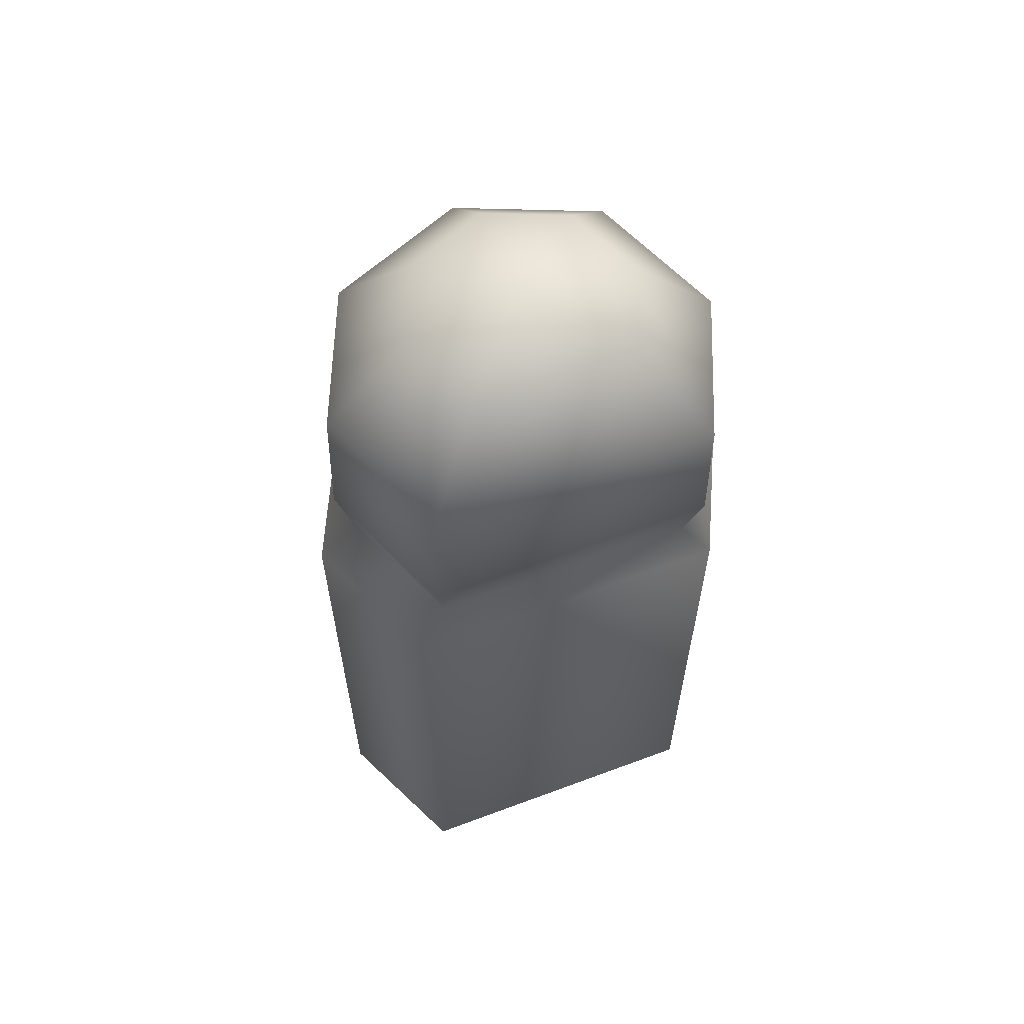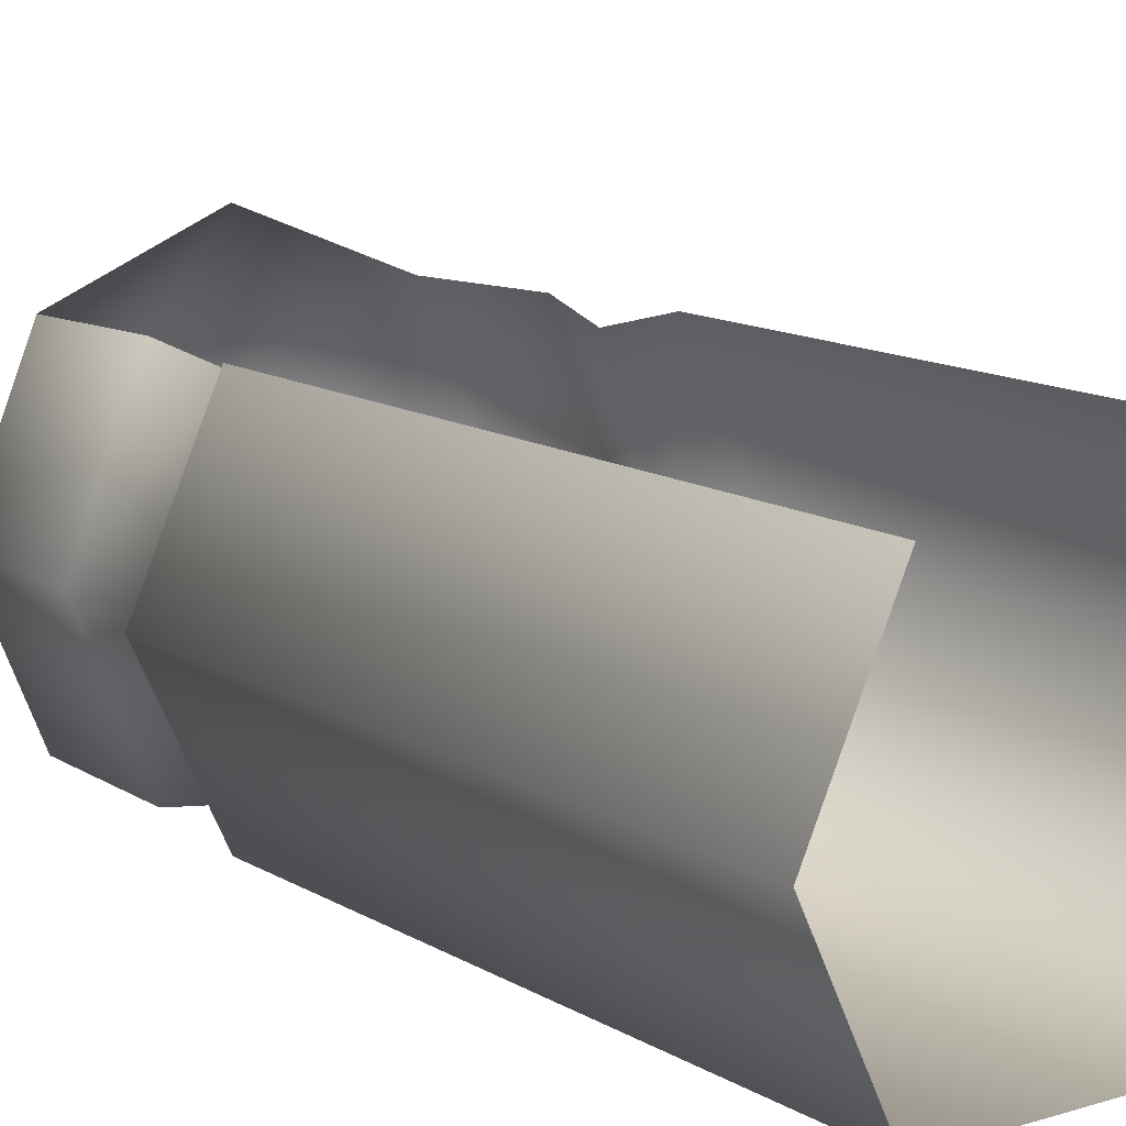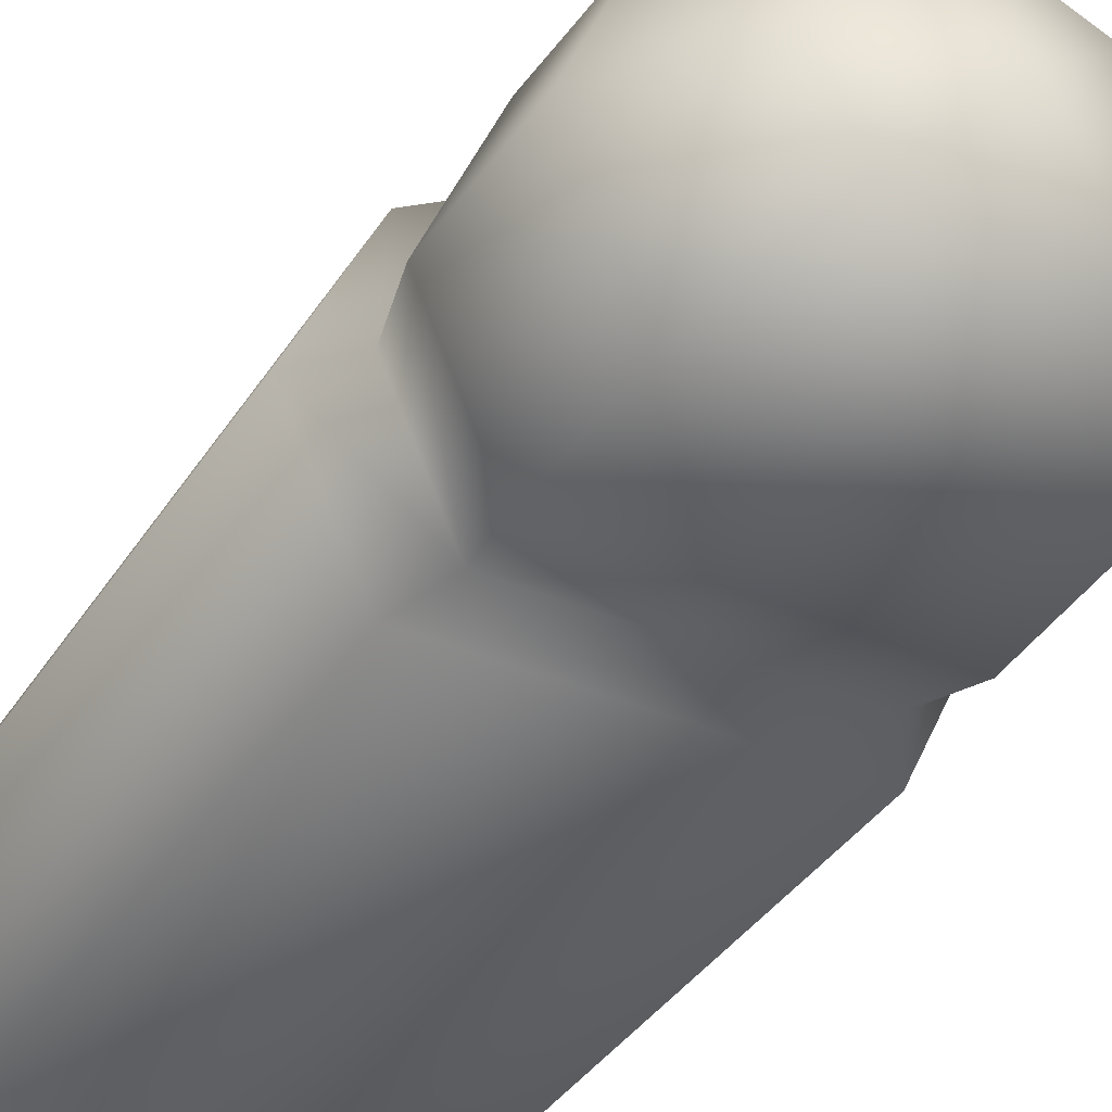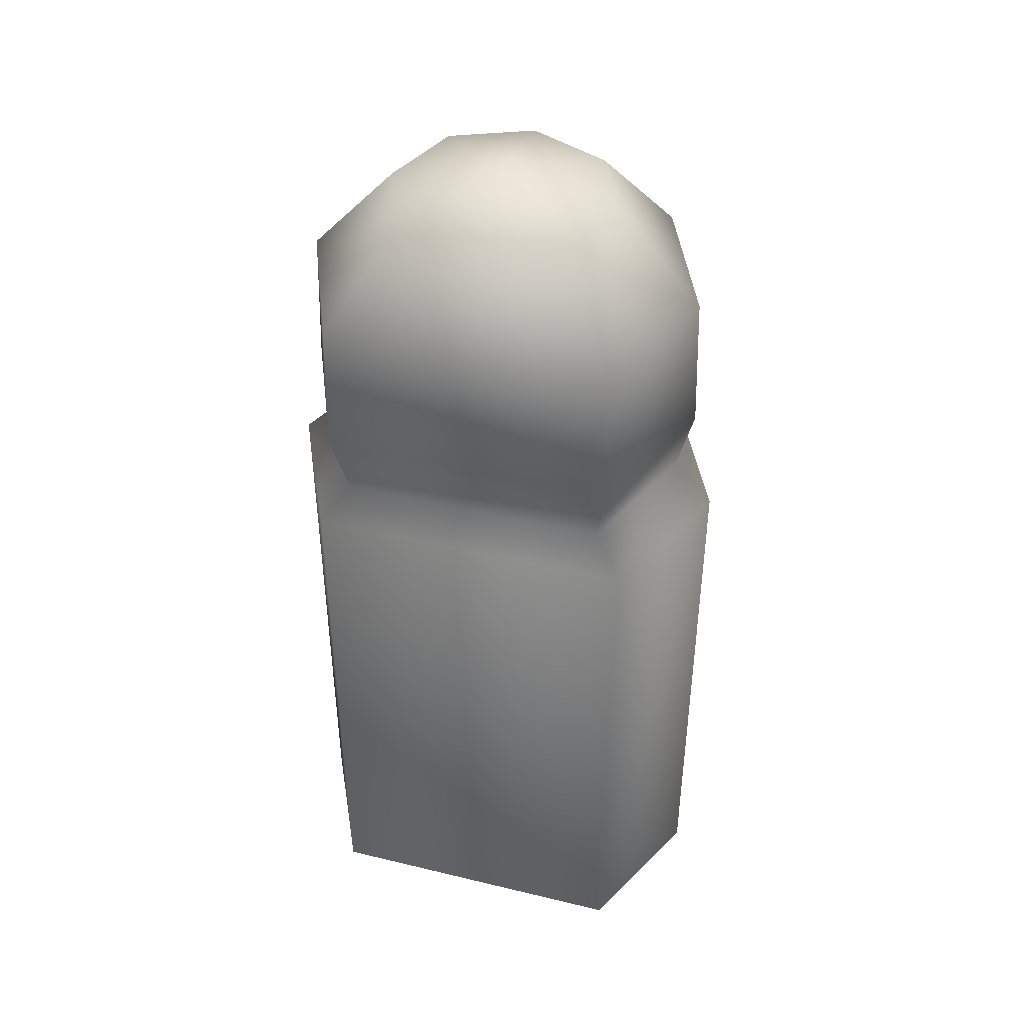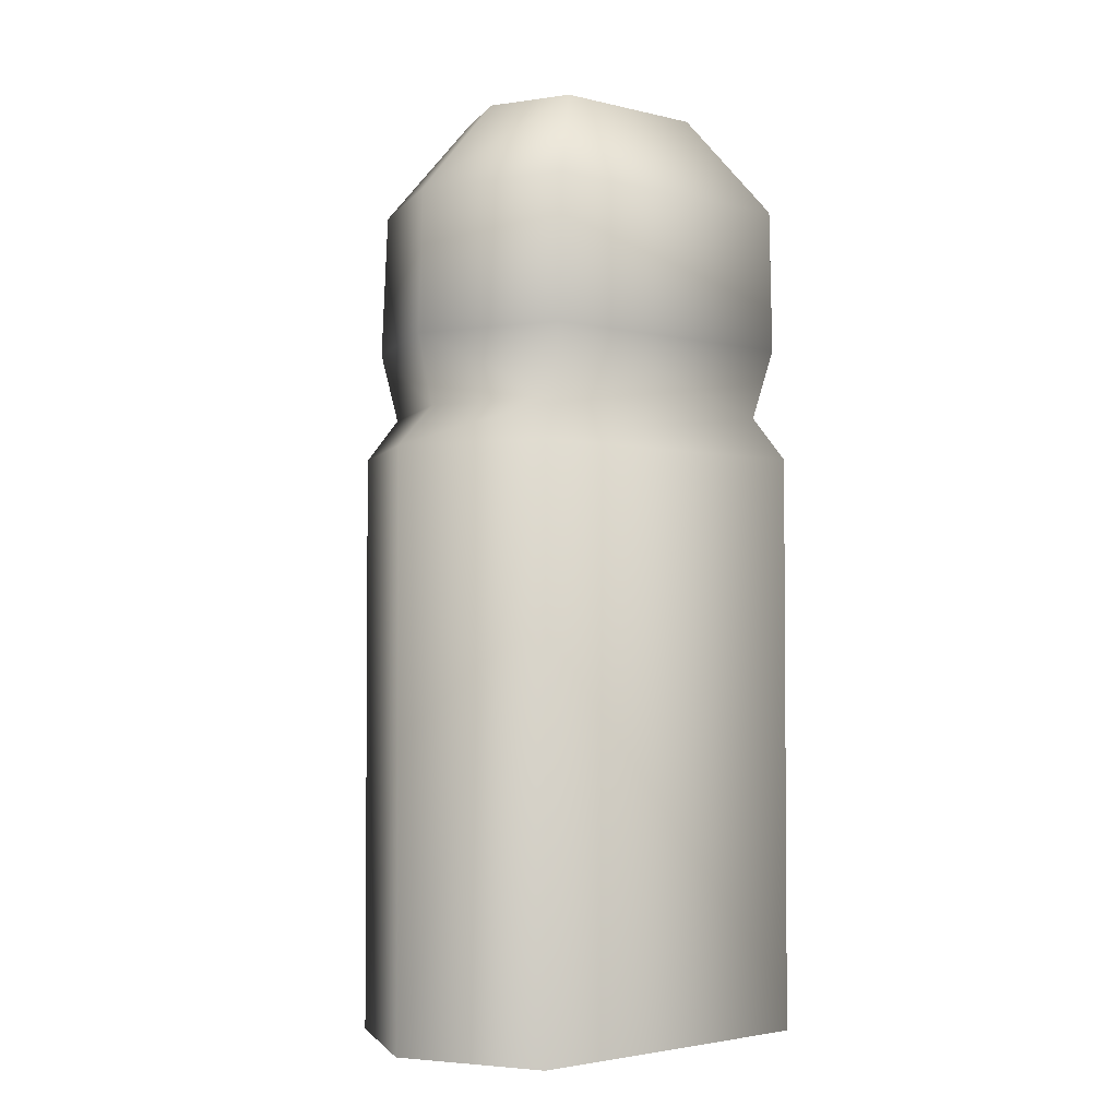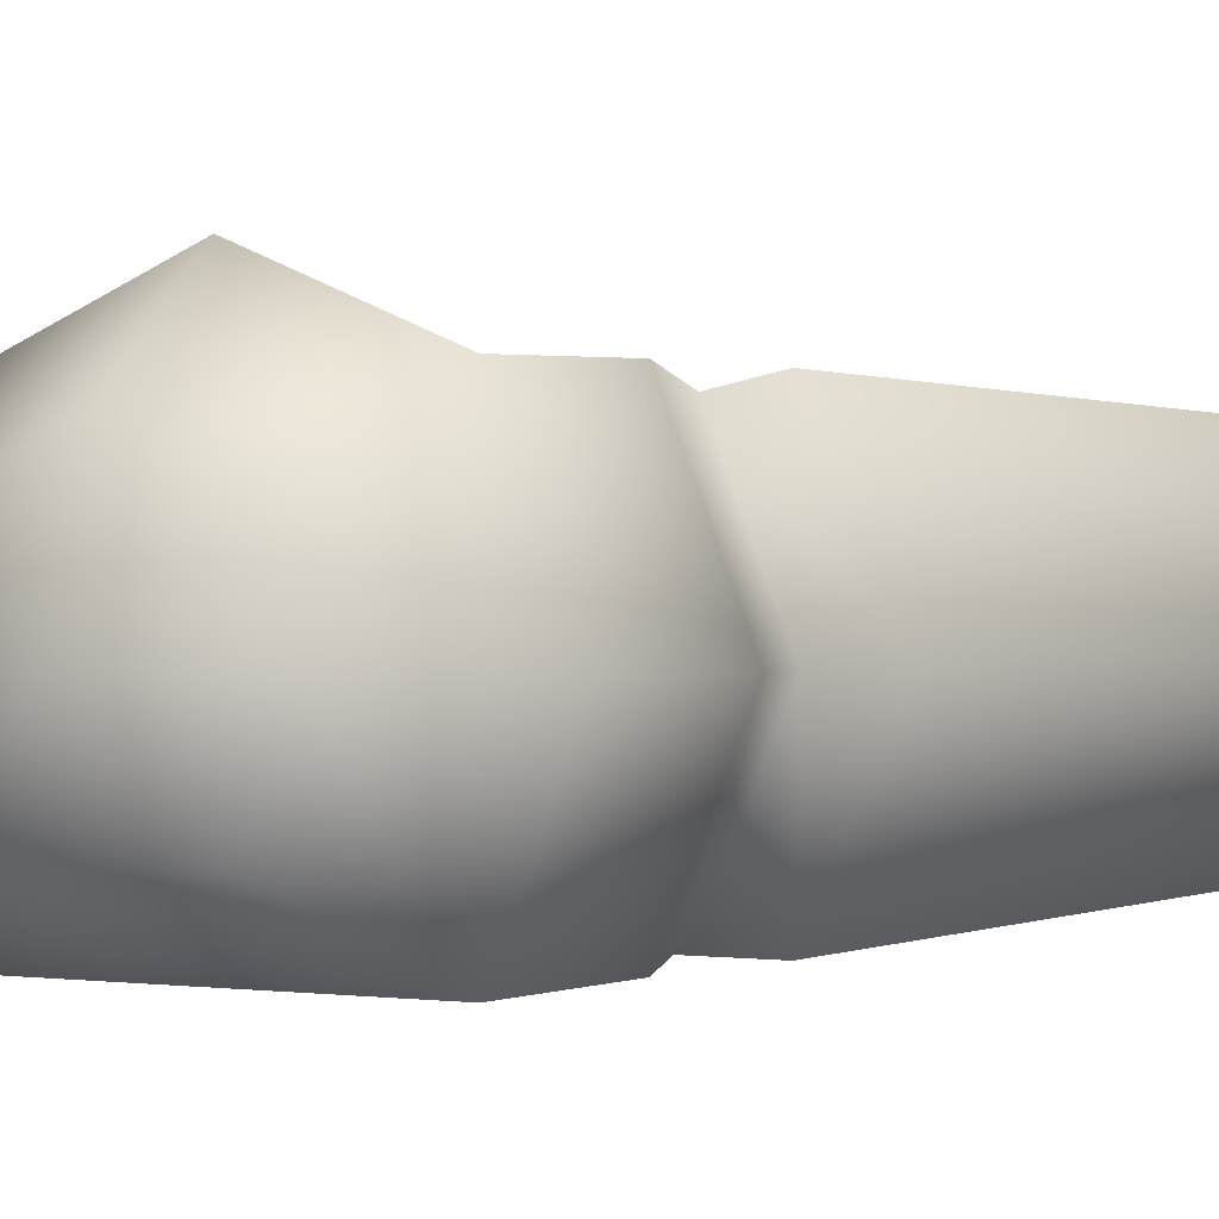
<metadata>
{"format":"obj","ext":"obj","renderer":"f3d","projection":"perspective","resolution":1024,"background":"white","views":[{"elev":61.8,"azim":159.2,"up":"+Y"},{"elev":12.5,"azim":-36.1,"up":"+Z"},{"elev":-37.4,"azim":151.1,"up":"+Z"},{"elev":43.7,"azim":-164.1,"up":"+Y"},{"elev":-2.8,"azim":139.6,"up":"+Y"},{"elev":0.1,"azim":-150.0,"up":"+Z"}]}
</metadata>
<code>
g fcbg_cityforestcrystal_002_stone_statue_01
v -0.3618 0.001677 -0.04503
v -0.2558 0.9296 0.1865
v -0.2558 0.001677 0.1865
v -0.3618 0.9296 -0.04503
v -0.2105 0.9969 0.1662
v -0.2976 0.9969 -0.04503
v -0.2558 0.001677 -0.2698
v -0.2558 0.9296 -0.2698
v -0.2105 0.9969 -0.2437
v 0.2558 0.9296 -0.2698
v 0.2558 0.001677 -0.2698
v 0.3618 0.001677 -0.04503
v 0.3618 0.9296 -0.04503
v 0.2558 0.001677 0.1865
v 0.2558 0.9296 0.1865
v 0.2976 0.9969 -0.04503
v 0.2105 0.9969 0.1662
v 0.2105 0.9969 -0.2437
v 0.2296 1.107 -0.2698
v 0.3247 1.107 -0.04503
v 0.2976 0.9969 -0.04503
v 0.2296 1.107 0.1853
v 0.2105 0.9969 0.1662
v 0.3162 1.335 -0.04503
v 0.2236 1.335 0.1772
v 0.2236 1.335 -0.2698
v -0.2296 1.107 -0.2698
v -0.2236 1.335 -0.2698
v -0.3246 1.107 -0.04503
v -0.2976 0.9969 -0.04503
v -0.2105 0.9969 0.1662
v -0.2296 1.107 0.1853
v -0.2236 1.335 0.1772
v -0.3162 1.335 -0.04503
v 0.1811 1.489 -0.04504
v 0.1281 1.489 -0.175
v -0.128 1.489 -0.175
v -0.1811 1.489 -0.04504
v 2.474e-06 1.536 -0.04503
v 0.1281 1.489 0.08106
v 2.474e-06 1.335 0.2698
v 2.474e-06 1.489 0.1341
v -0.128 1.489 0.08106
v 2.474e-06 1.489 0.1341
v 2.474e-06 1.335 0.2698
g fcbg_cityforestcrystal_002_stone_statue_01_0
f 3 2 1
f 2 4 1
f 2 5 4
f 5 6 4
f 1 4 7
f 4 6 8
f 4 8 7
f 6 9 8
f 8 10 7
f 8 9 10
f 10 11 7
f 11 10 12
f 10 13 12
f 12 13 14
f 13 15 14
f 13 16 15
f 16 17 15
f 18 16 13
f 10 18 13
f 9 18 10
f 19 18 9
f 19 20 18
f 20 21 18
f 20 22 21
f 22 23 21
f 22 20 24
f 25 22 24
f 20 19 26
f 24 20 26
f 27 19 9
f 26 19 28
f 19 27 28
f 29 27 9
f 30 29 9
f 29 30 31
f 32 29 31
f 29 32 33
f 27 29 34
f 28 27 34
f 34 29 33
f 25 24 35
f 24 26 36
f 35 24 36
f 26 28 37
f 36 26 37
f 28 34 38
f 37 28 38
f 39 36 37
f 39 35 36
f 39 37 38
f 40 25 35
f 39 40 35
f 41 25 40
f 42 41 40
f 39 42 40
f 38 34 43
f 39 38 43
f 34 33 43
f 39 43 44
f 43 33 44
f 33 45 44

</code>
